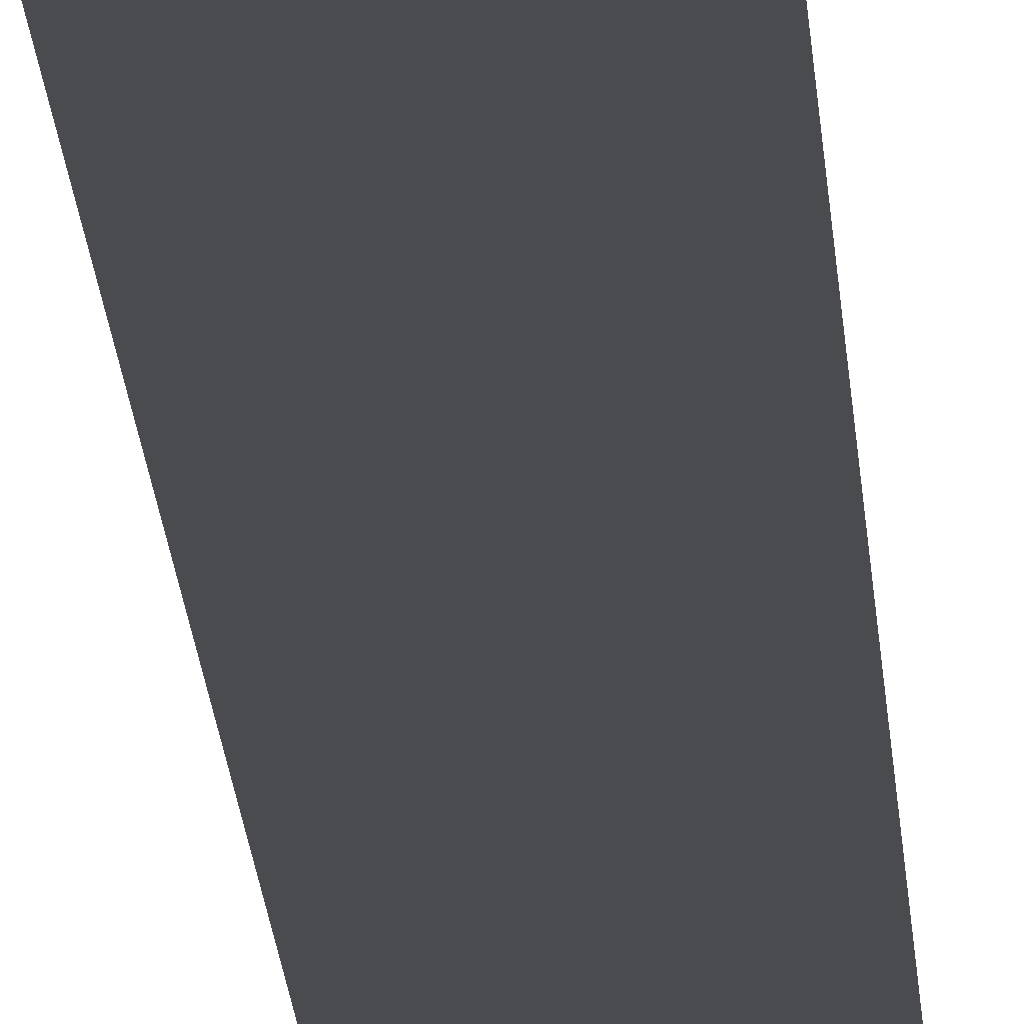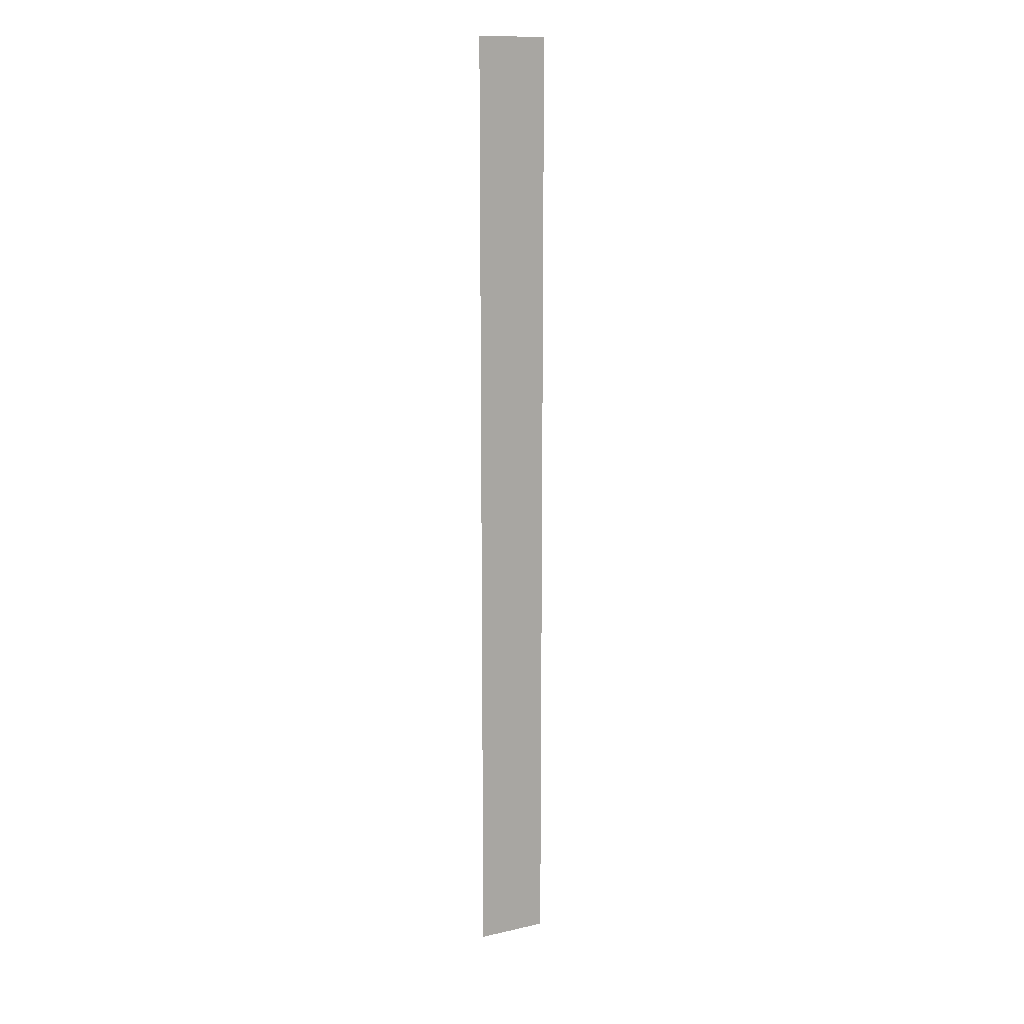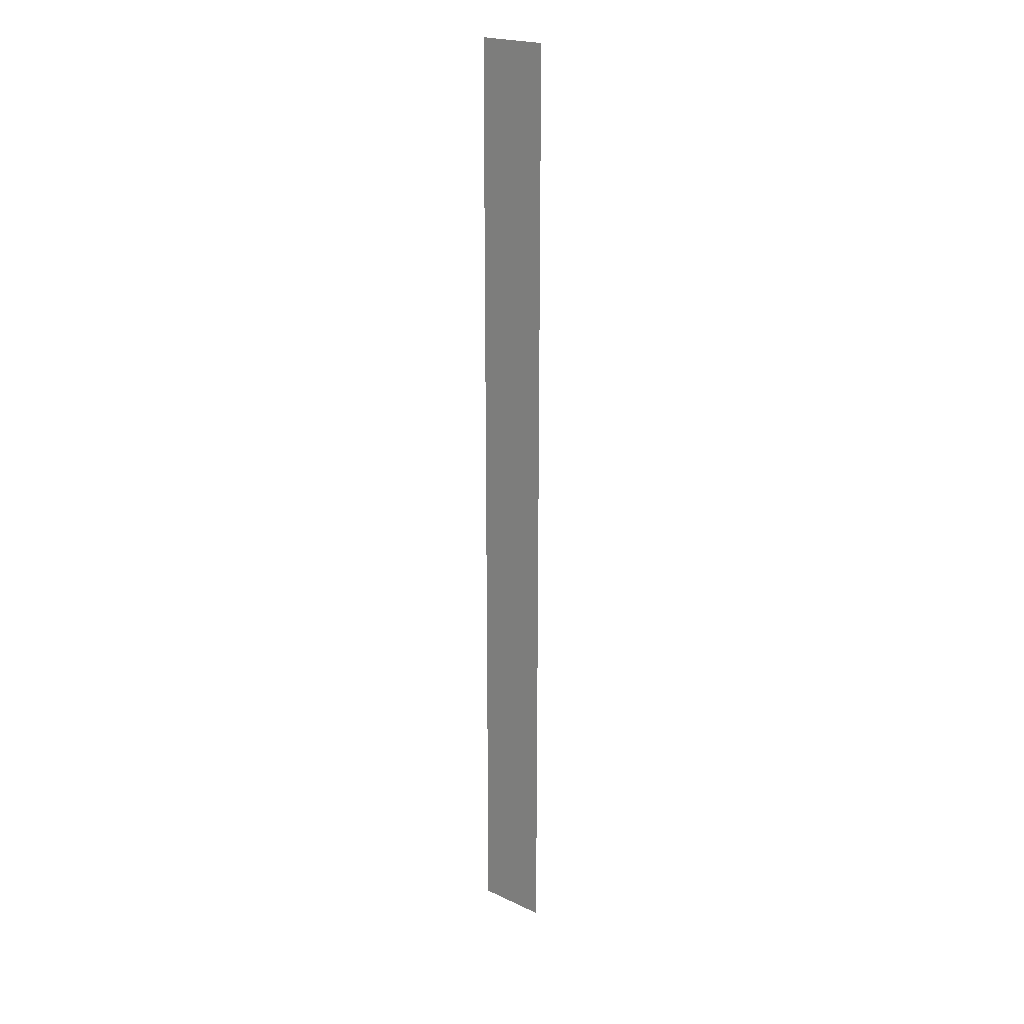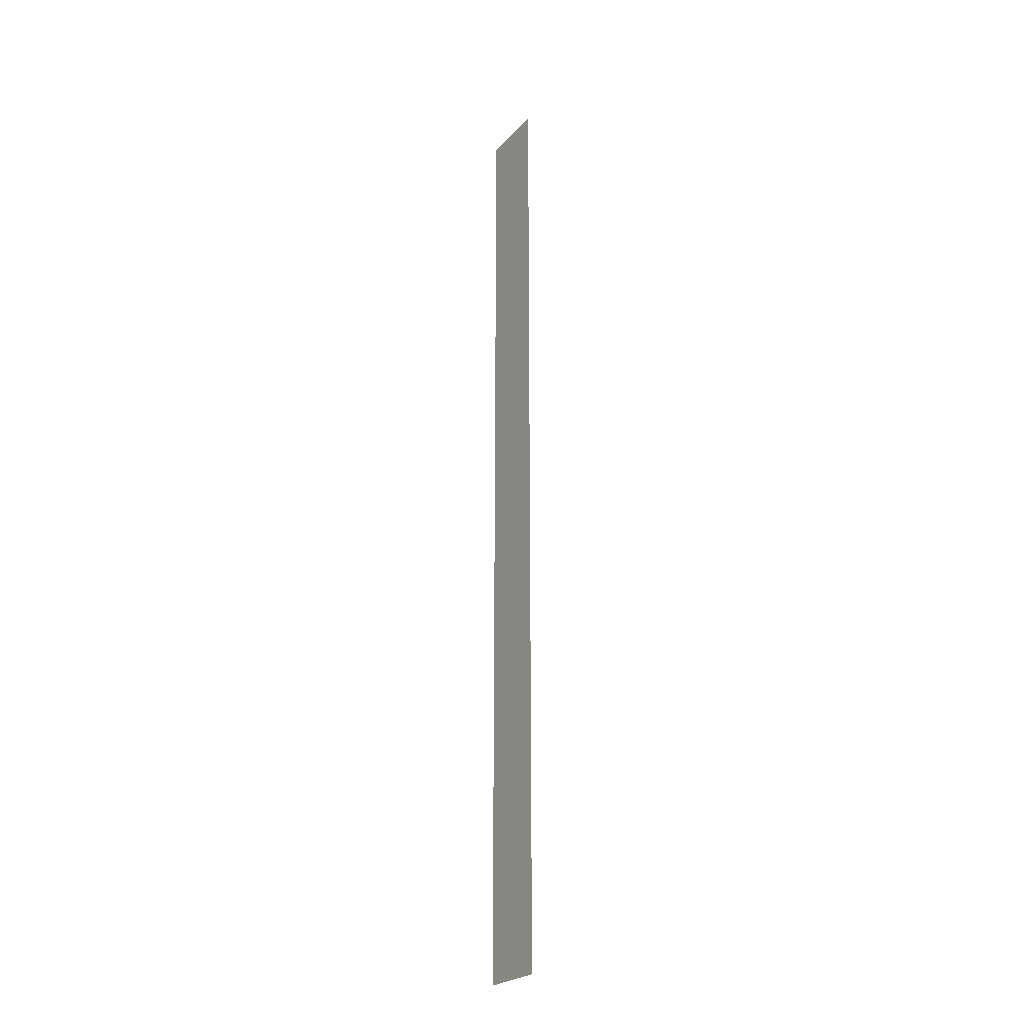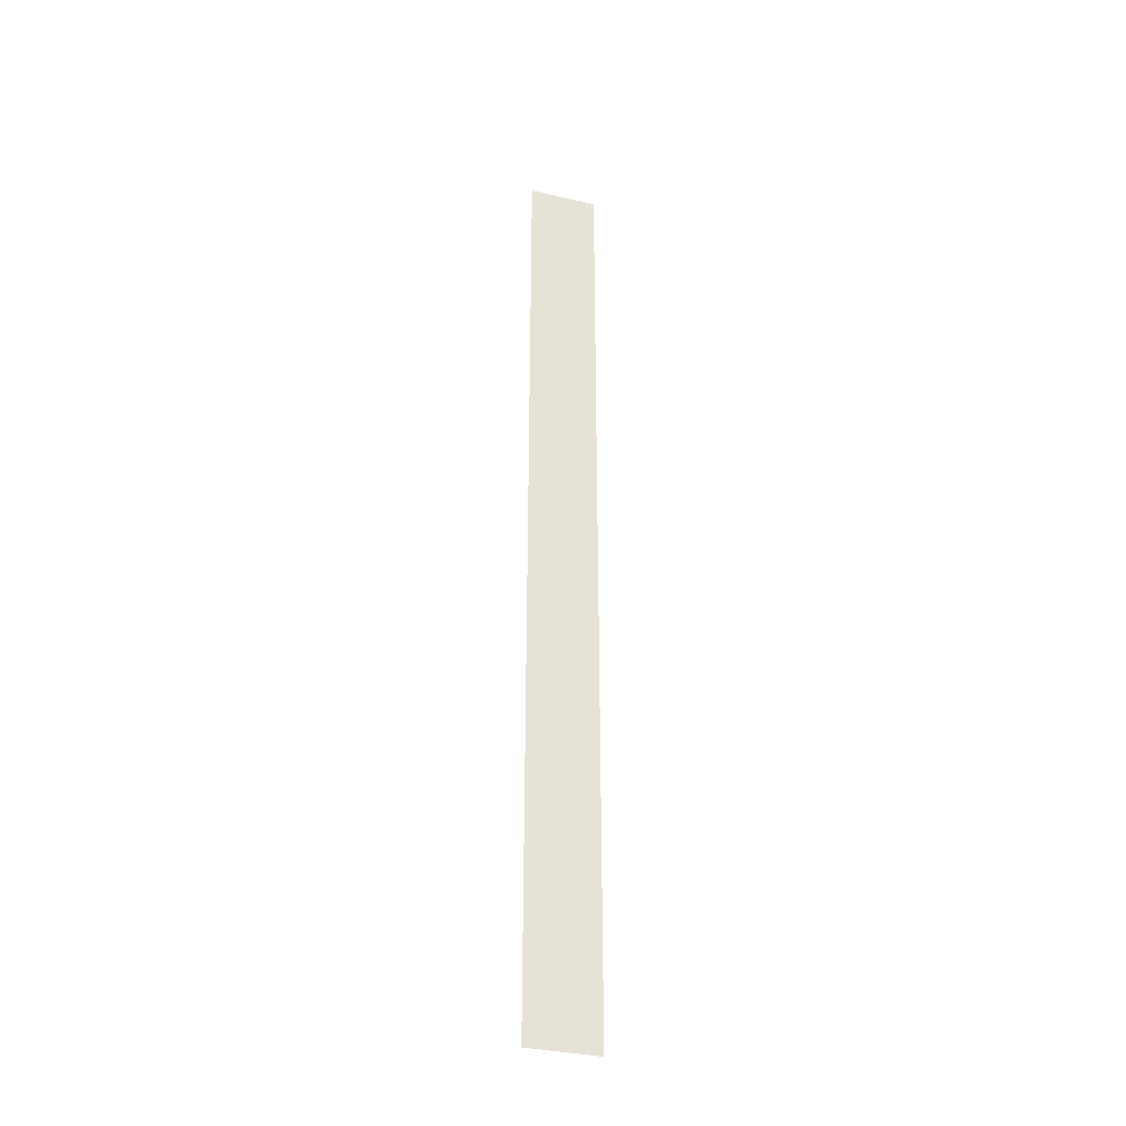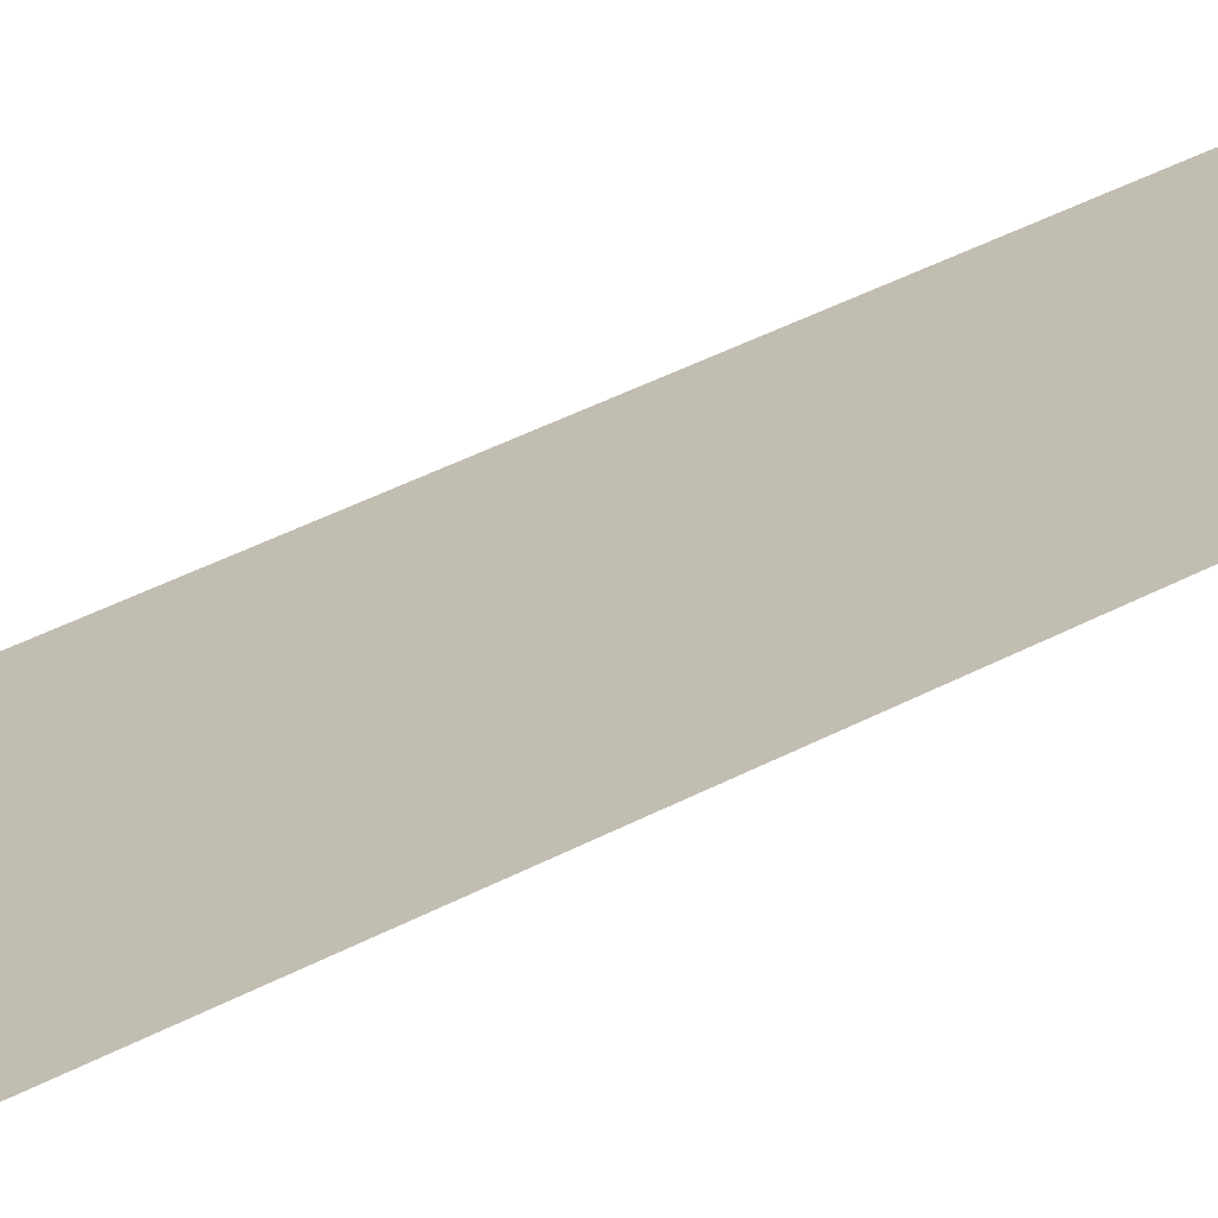
<metadata>
{"format":"obj","ext":"obj","renderer":"f3d","projection":"perspective","resolution":1024,"background":"white","views":[{"elev":-13.7,"azim":2.6,"up":"+Z"},{"elev":14.4,"azim":-26.2,"up":"+Y"},{"elev":21.7,"azim":39.4,"up":"+Y"},{"elev":-24.6,"azim":-121.4,"up":"+Y"},{"elev":-34.1,"azim":-17.8,"up":"+Y"},{"elev":16.9,"azim":34.2,"up":"+Z"}]}
</metadata>
<code>
v  -6.494 -23.6 12.72
v  6.494 -23.6 12.72
v  -6.494 153.2 12.72
v  6.494 153.2 12.72
g Material__2
f 4 3 1 2
g

</code>
